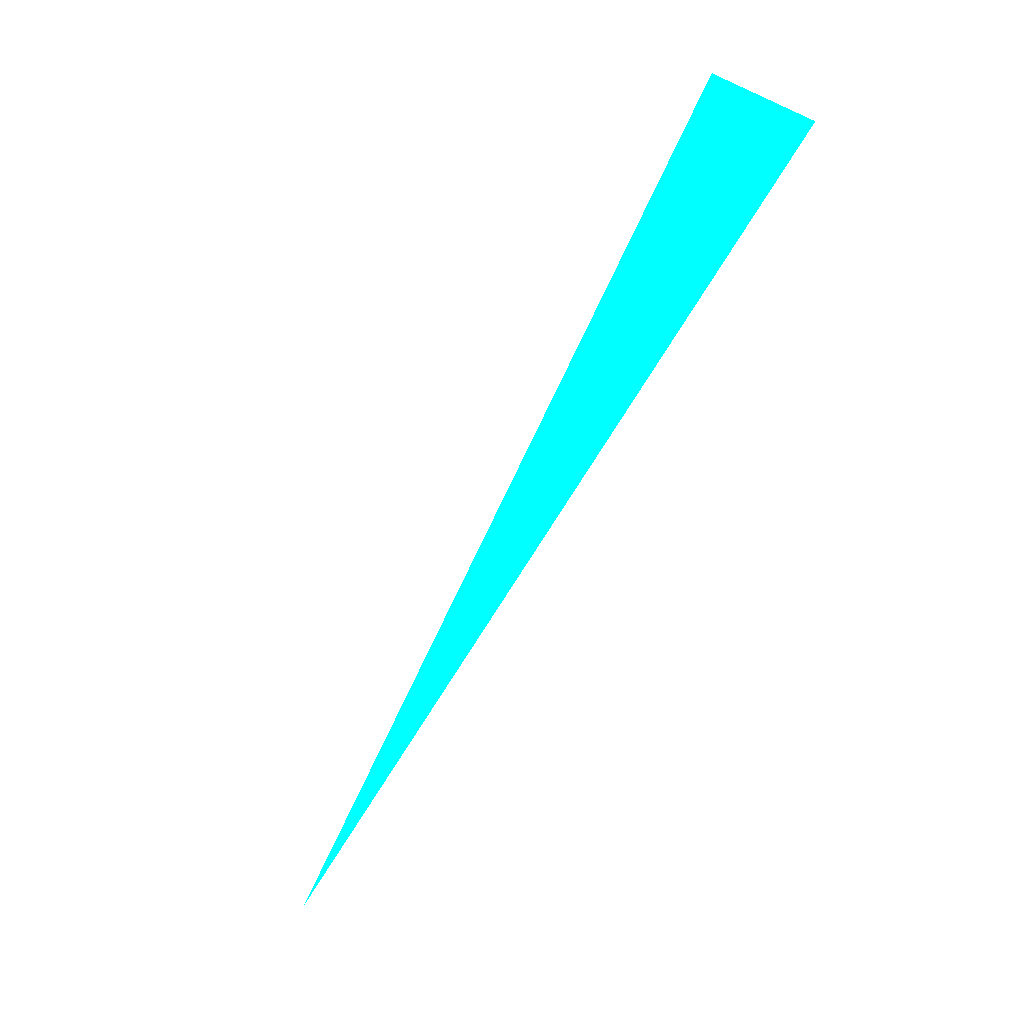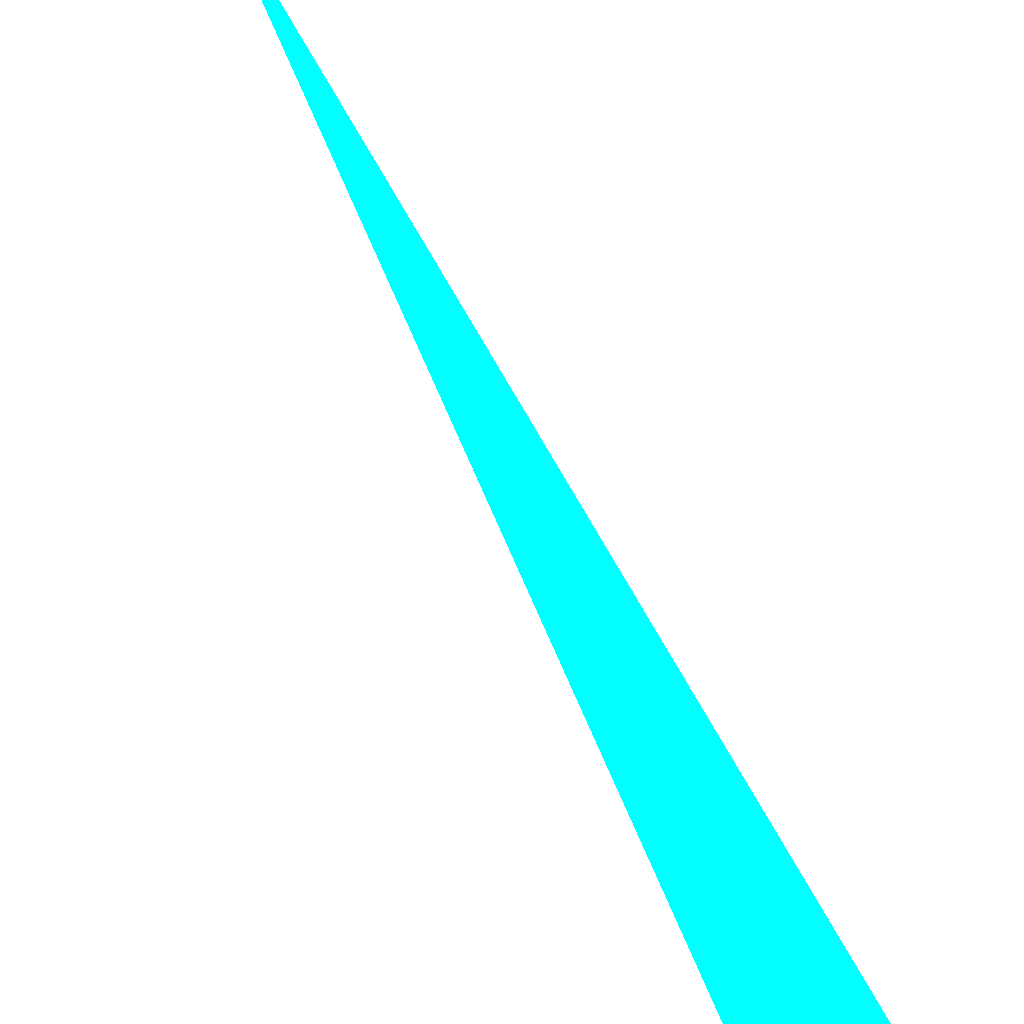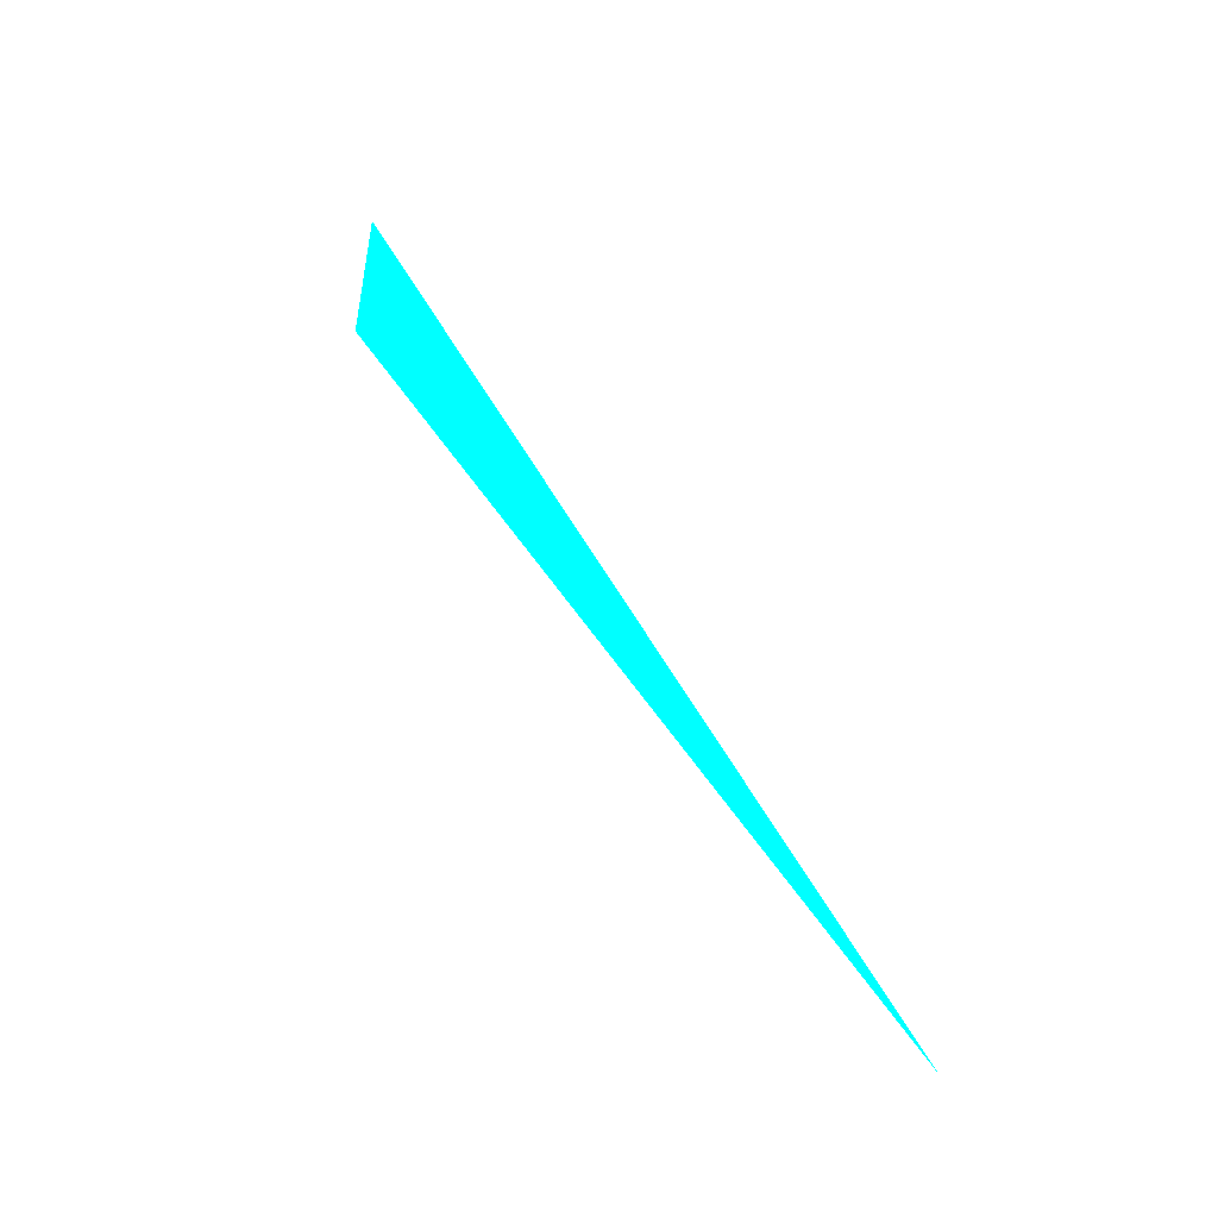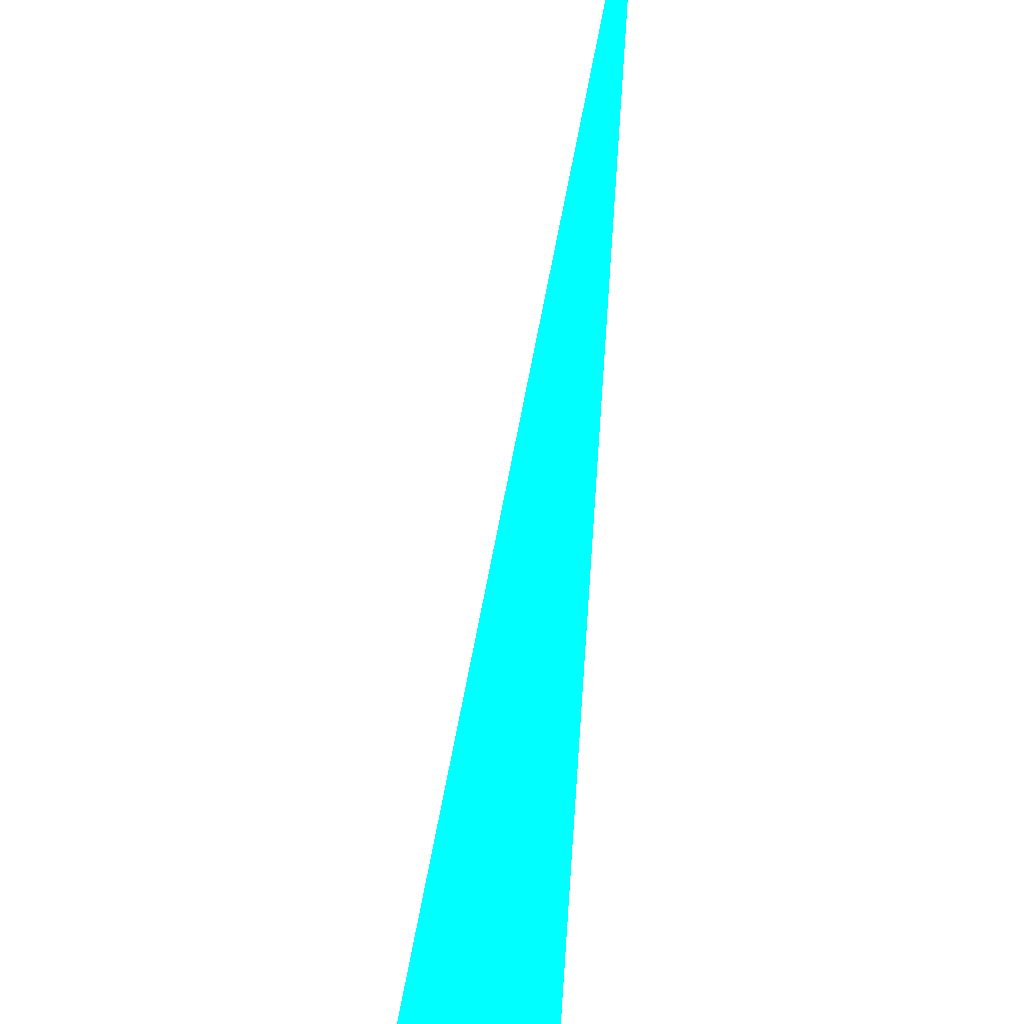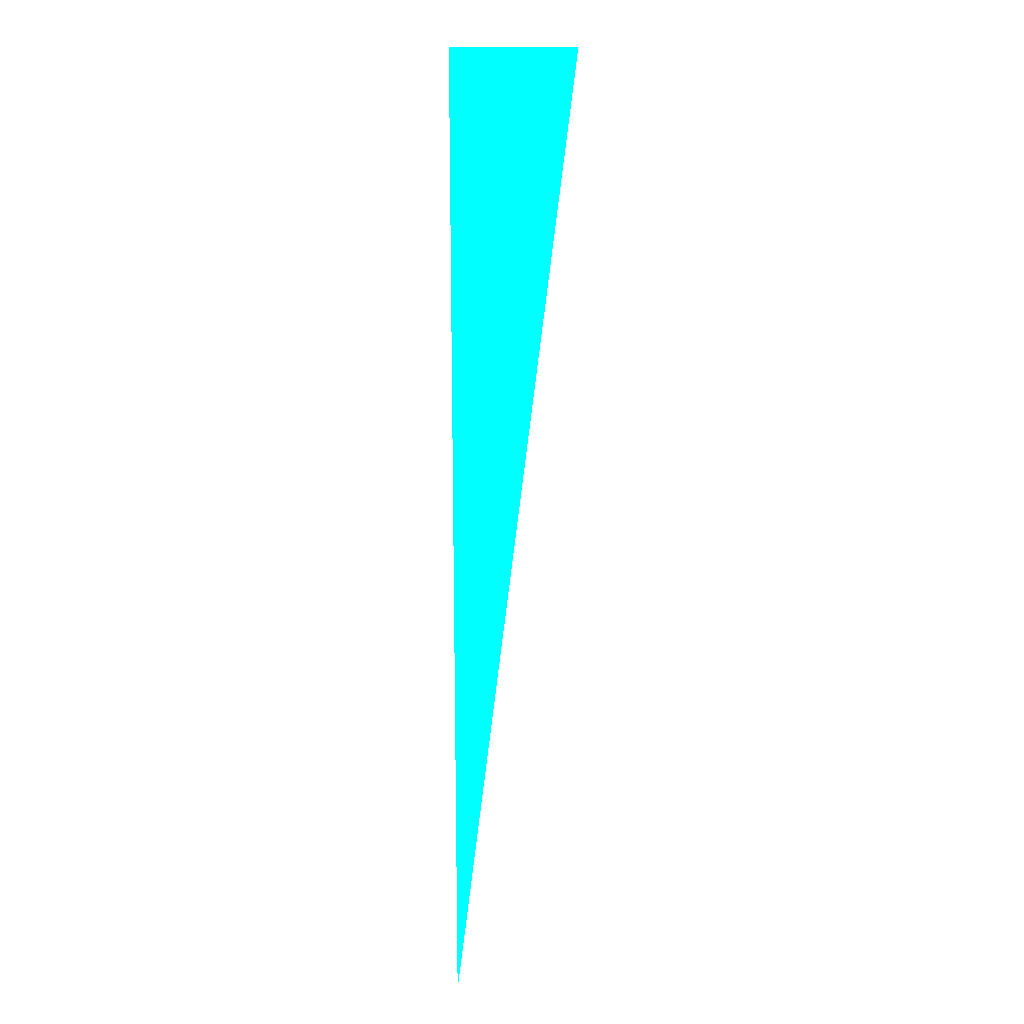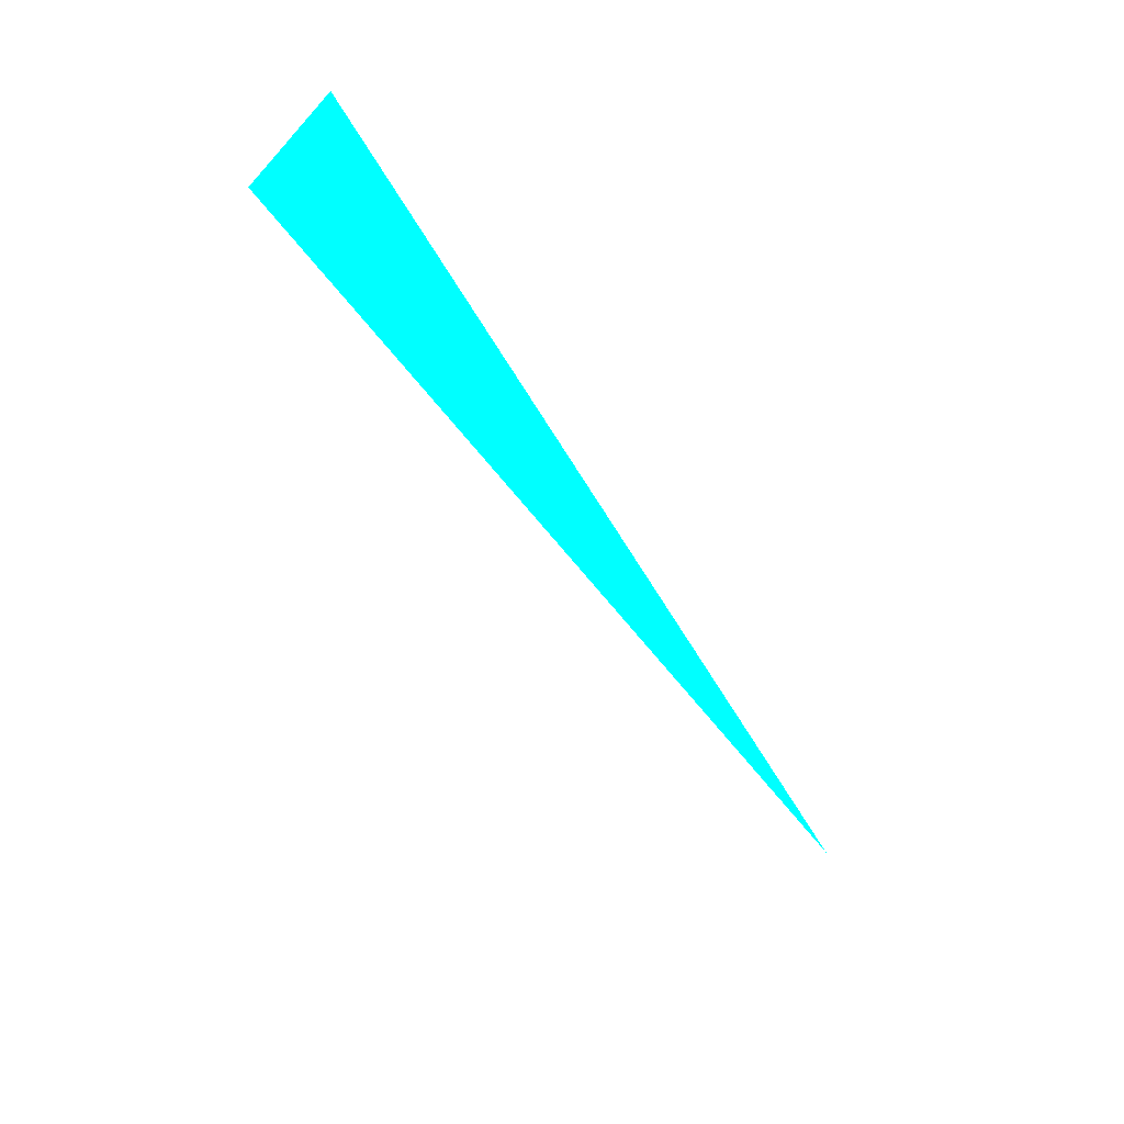
<metadata>
{"format":"obj","ext":"obj","renderer":"f3d","projection":"perspective","resolution":1024,"background":"white","views":[{"elev":33.9,"azim":-114.9,"up":"+Z"},{"elev":-32.3,"azim":-143.5,"up":"+Y"},{"elev":-41.3,"azim":83.7,"up":"+Z"},{"elev":-49.9,"azim":174.7,"up":"+Y"},{"elev":-39.8,"azim":-0.5,"up":"+Z"},{"elev":46.2,"azim":111.4,"up":"+Z"}]}
</metadata>
<code>
o geometry_0
v 6.125e+05 5.855e+06 648 0 1 1
v 6.125e+05 5.855e+06 664 0 1 1
v 6.125e+05 5.855e+06 664 0 1 1
f 3 1 2

</code>
